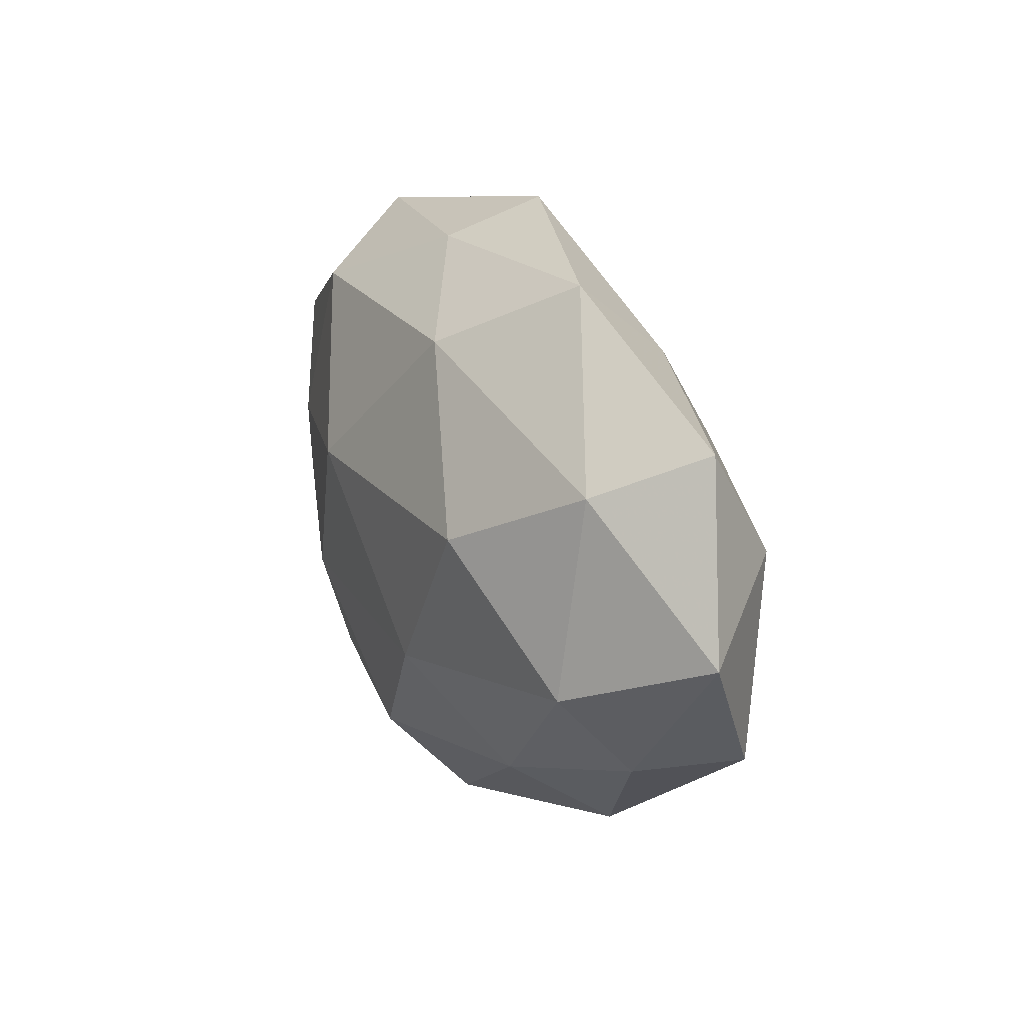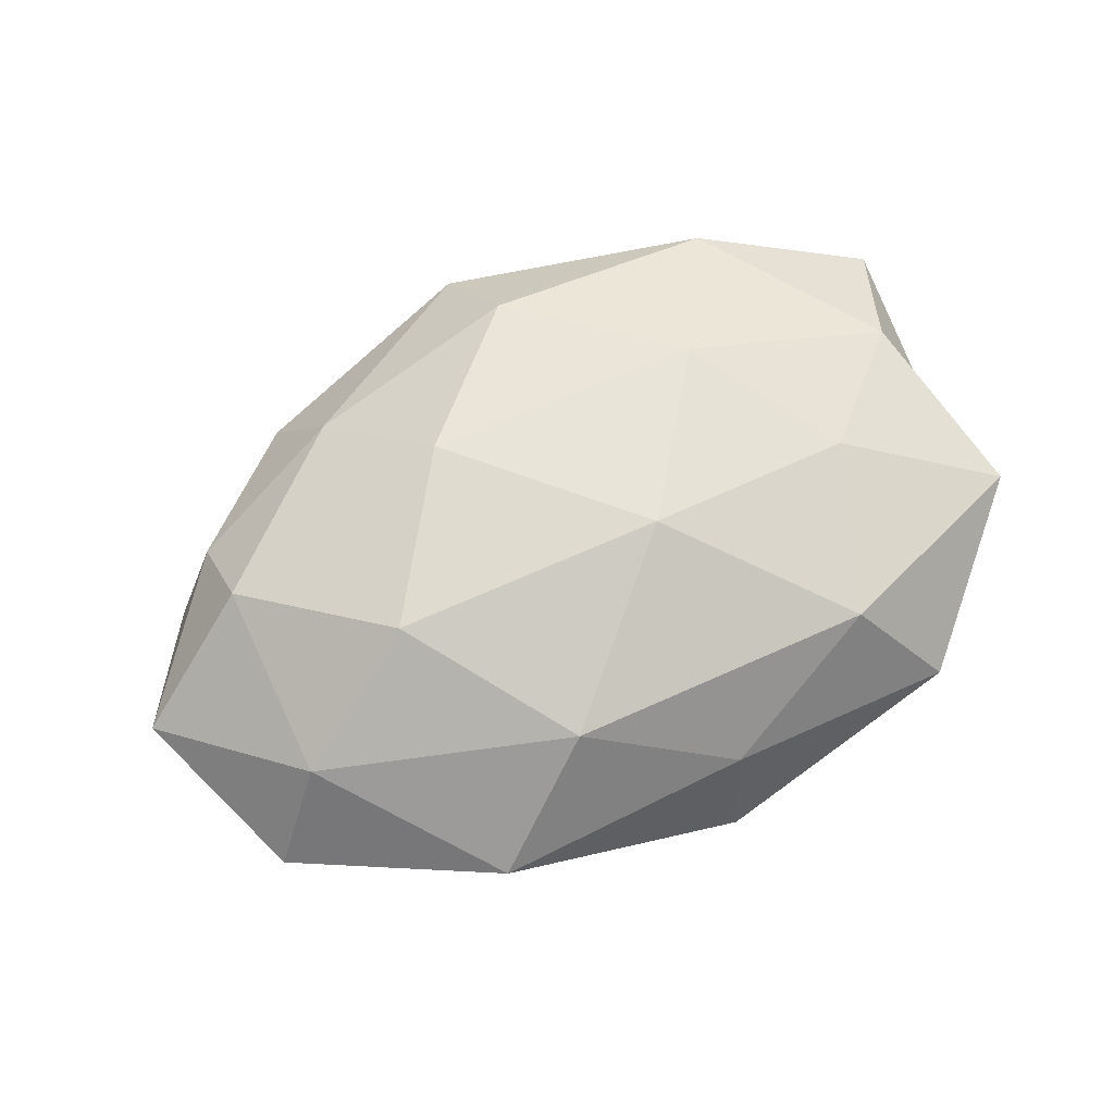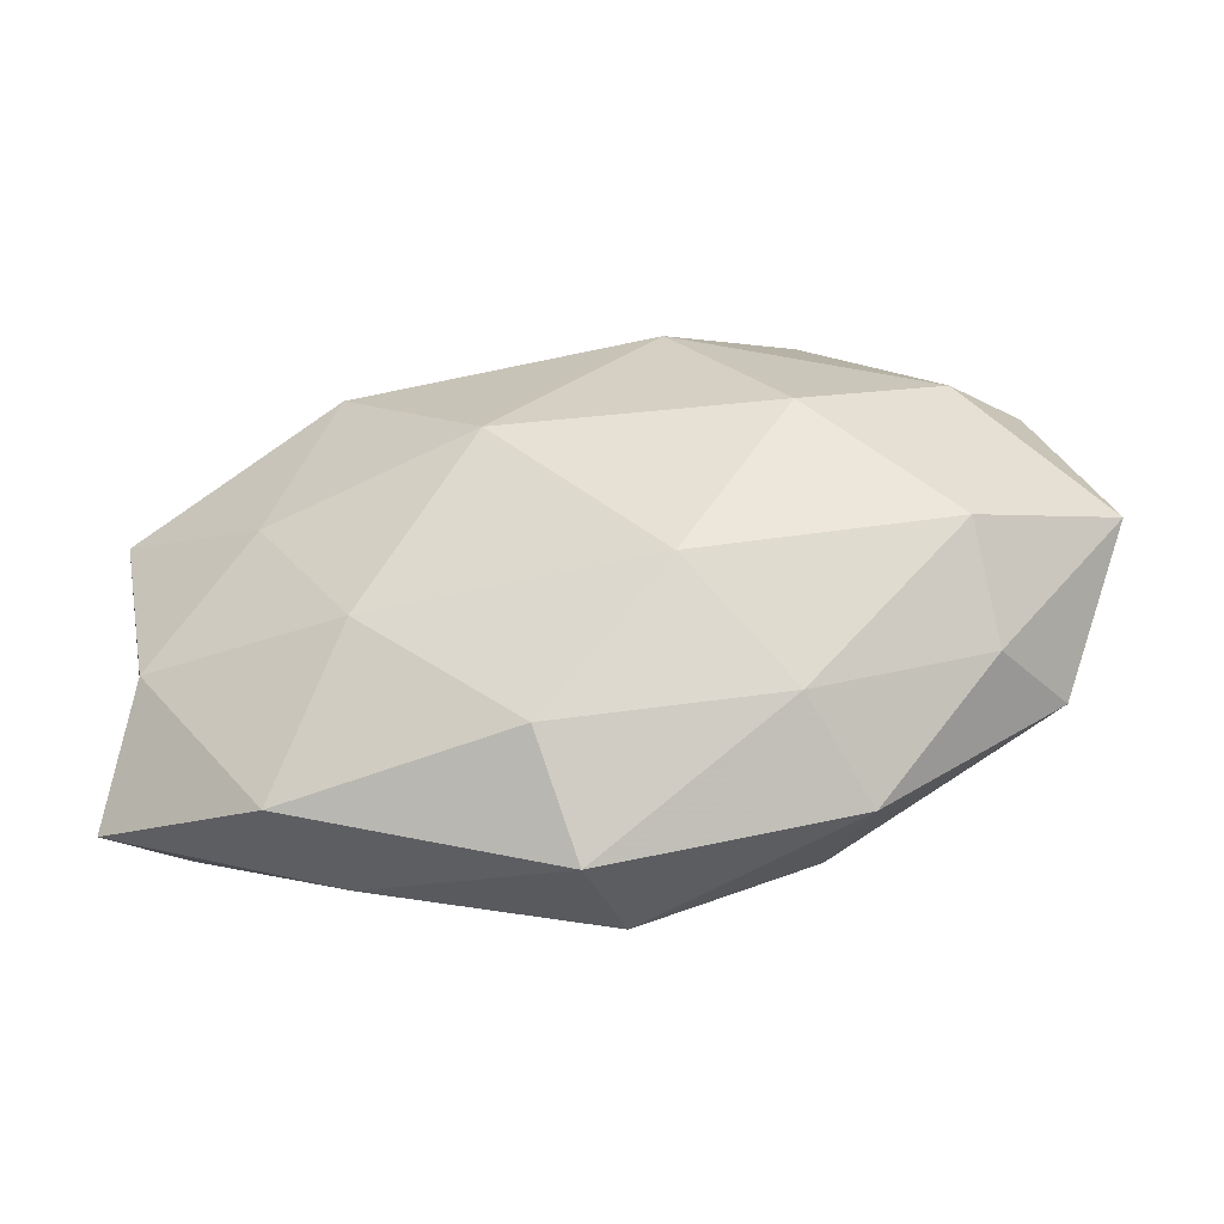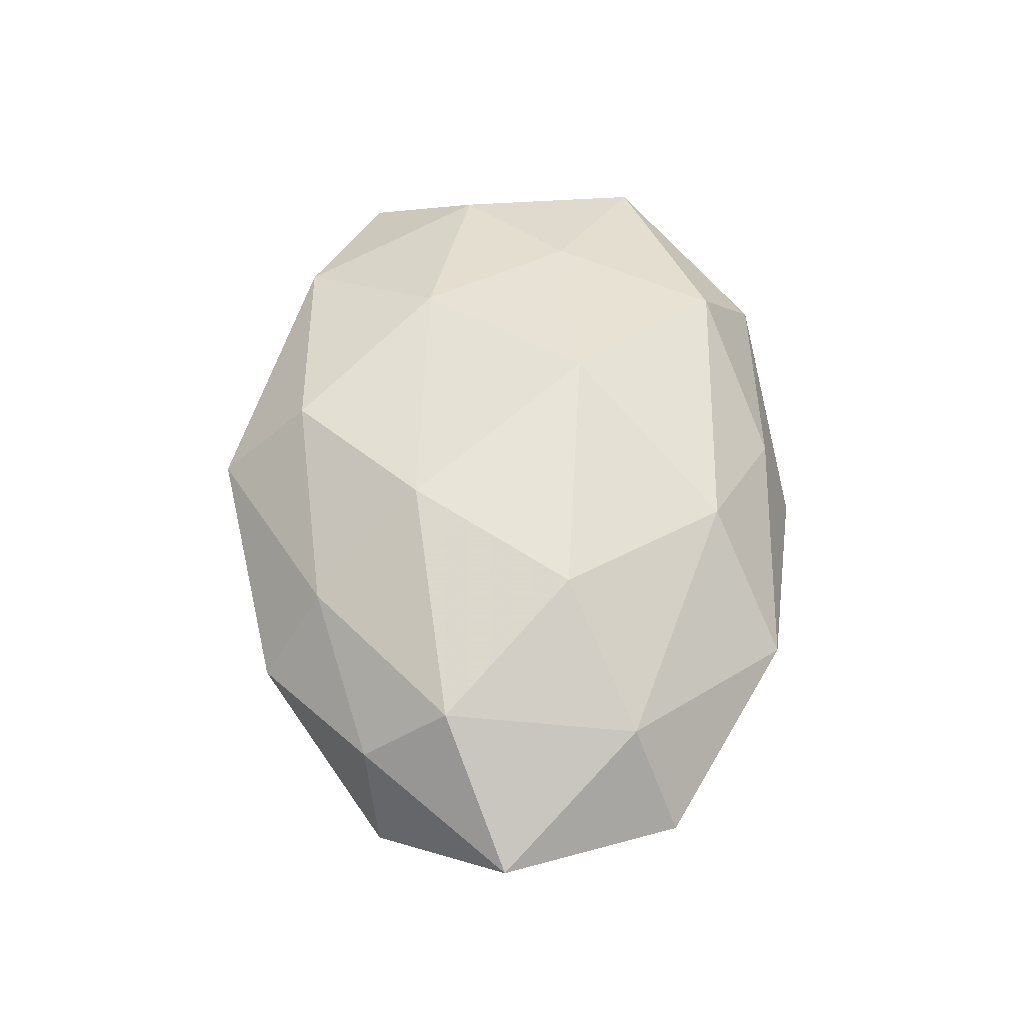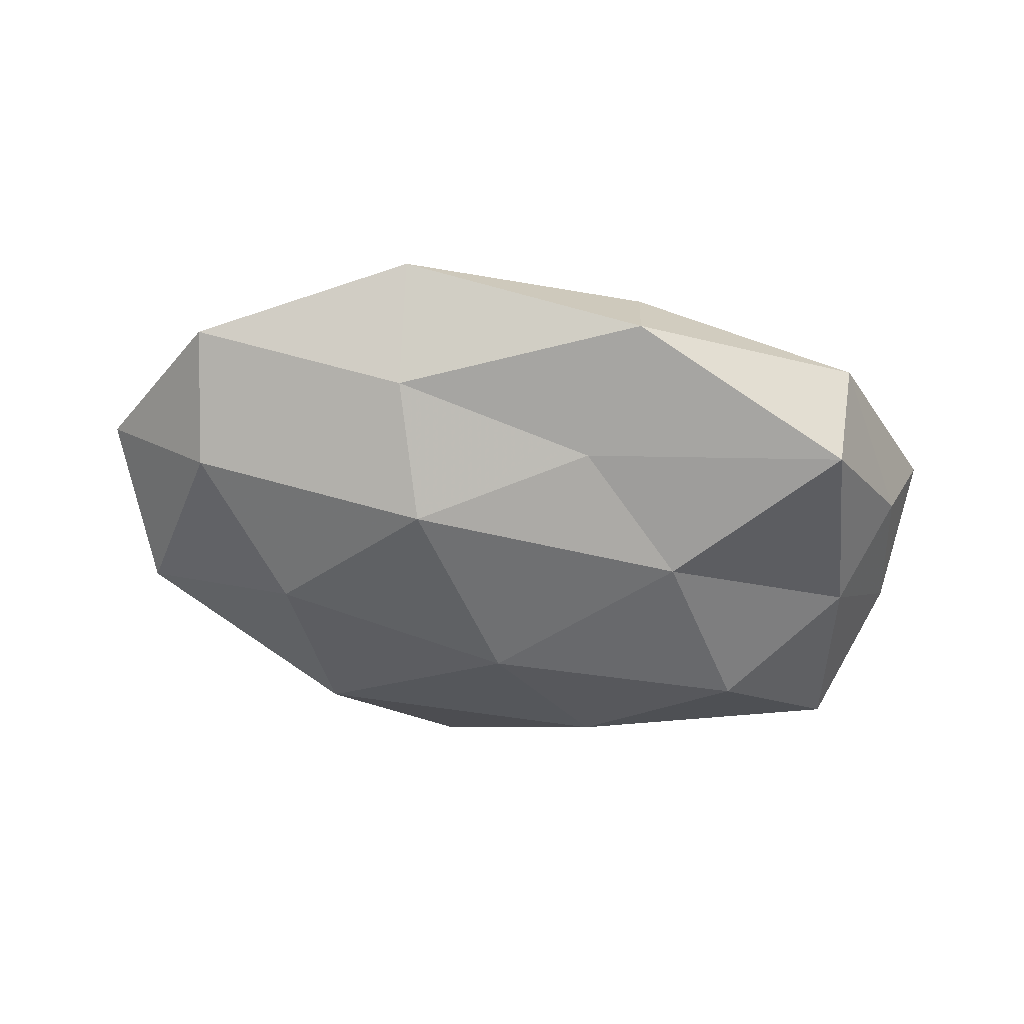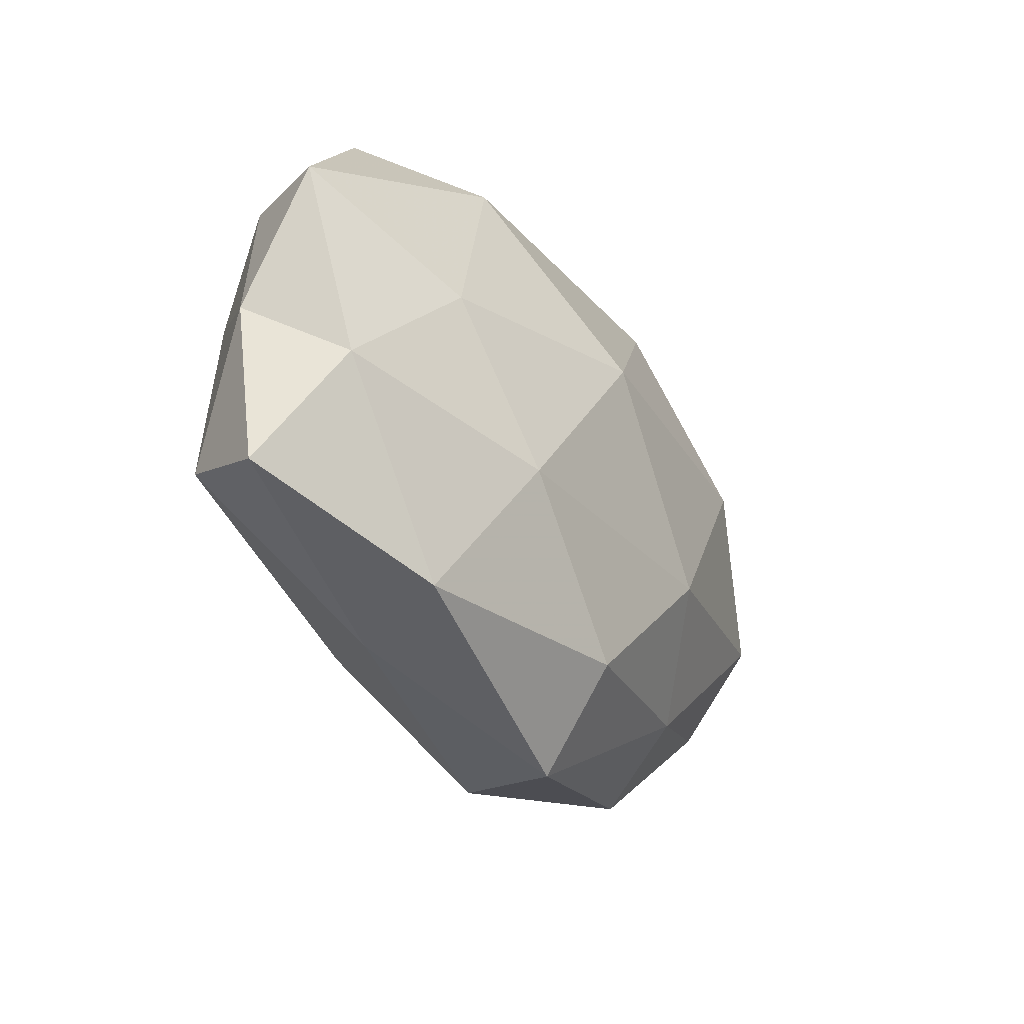
<metadata>
{"format":"obj","ext":"obj","renderer":"f3d","projection":"perspective","resolution":1024,"background":"white","views":[{"elev":21.2,"azim":65.2,"up":"+Y"},{"elev":67.8,"azim":156.2,"up":"+Z"},{"elev":-43.5,"azim":12.7,"up":"+Y"},{"elev":54.6,"azim":92.1,"up":"+Z"},{"elev":-49.5,"azim":166.7,"up":"+Z"},{"elev":-31.3,"azim":-58.5,"up":"+Y"}]}
</metadata>
<code>
v 0.05874 0.0009099 0.001378
v -0.02877 -0.008198 -0.01974
v -0.0154 0.01087 -0.01922
v 0.02718 0.00772 0.01942
v -0.0457 0.01664 -0.00444
v 0.04434 -0.01745 0.003914
v -0.001003 0.02277 -0.01366
v 0.01439 -0.01219 0.01989
v 0.04996 0.02226 -0.002368
v 0.02574 0.03565 0.002001
v -0.03274 0.02947 -0.01352
v -0.003773 0.03909 -0.006783
v 0.003728 -0.03814 -0.006082
v 0.04351 -0.006947 0.01317
v 0.0429 0.01664 0.009575
v 0.025 -0.02464 0.01053
v -0.01992 -0.01248 0.01827
v 0.01255 0.02696 0.01461
v -0.04611 -0.01771 -0.01044
v -0.0009565 -0.0287 0.01618
v -0.04104 0.005699 -0.01241
v -0.05178 -0.02278 0.001781
v 0.001801 -0.03956 0.006183
v 0.01878 0.01242 -0.01966
v 0.03282 -0.006609 -0.01713
v -0.02985 -0.03019 0.01081
v 0.04684 0.008337 -0.01136
v -0.02418 -0.0315 -0.002281
v 0.05007 -0.01568 -0.0077
v -0.05141 0.01491 0.007027
v 0.003401 -0.008573 -0.02144
v -0.00561 0.00845 0.02204
v -0.0322 0.005542 0.01526
v -0.03422 0.03347 0.0002833
v -0.05105 -0.0013 -0.00169
v 0.03001 -0.03178 -0.0008262
v 0.0242 0.02579 -0.009972
v -0.02479 0.02635 0.01364
v 0.02275 -0.02685 -0.01418
v -0.005358 0.03487 0.005089
v -0.04592 -0.008401 0.01011
v -0.01346 -0.02542 -0.01403
f 7 3 11
f 11 12 7
f 6 1 14
f 4 8 14
f 1 9 15
f 10 15 9
f 1 15 14
f 14 15 4
f 14 16 6
f 8 16 14
f 18 4 15
f 18 15 10
f 8 20 16
f 17 20 8
f 3 2 21
f 3 21 11
f 11 21 5
f 19 21 2
f 23 16 20
f 24 3 7
f 17 26 20
f 20 26 23
f 27 9 1
f 25 24 27
f 19 28 22
f 23 28 13
f 26 22 28
f 26 28 23
f 29 1 6
f 27 1 29
f 25 27 29
f 31 2 3
f 31 3 24
f 25 31 24
f 32 8 4
f 17 8 32
f 32 4 18
f 33 17 32
f 5 34 11
f 34 12 11
f 30 34 5
f 35 5 21
f 35 21 19
f 22 35 19
f 30 5 35
f 36 6 16
f 13 36 23
f 36 16 23
f 29 6 36
f 9 37 10
f 37 7 12
f 37 12 10
f 24 7 37
f 27 37 9
f 24 37 27
f 32 18 38
f 33 38 30
f 33 32 38
f 38 34 30
f 25 29 39
f 25 39 31
f 39 36 13
f 29 36 39
f 10 12 40
f 40 18 10
f 34 40 12
f 38 18 40
f 38 40 34
f 41 26 17
f 41 22 26
f 33 41 17
f 33 30 41
f 41 35 22
f 30 35 41
f 2 42 19
f 42 13 28
f 42 28 19
f 31 42 2
f 39 13 42
f 39 42 31

</code>
